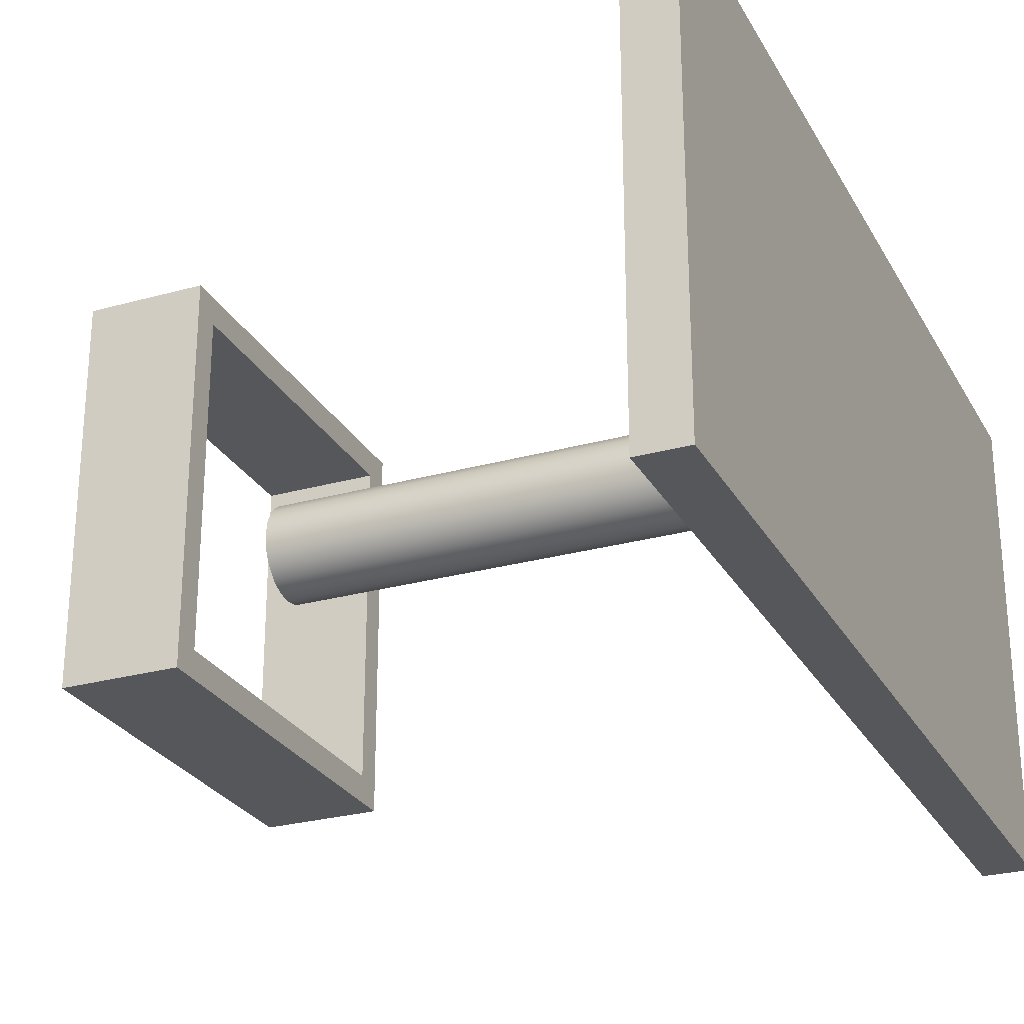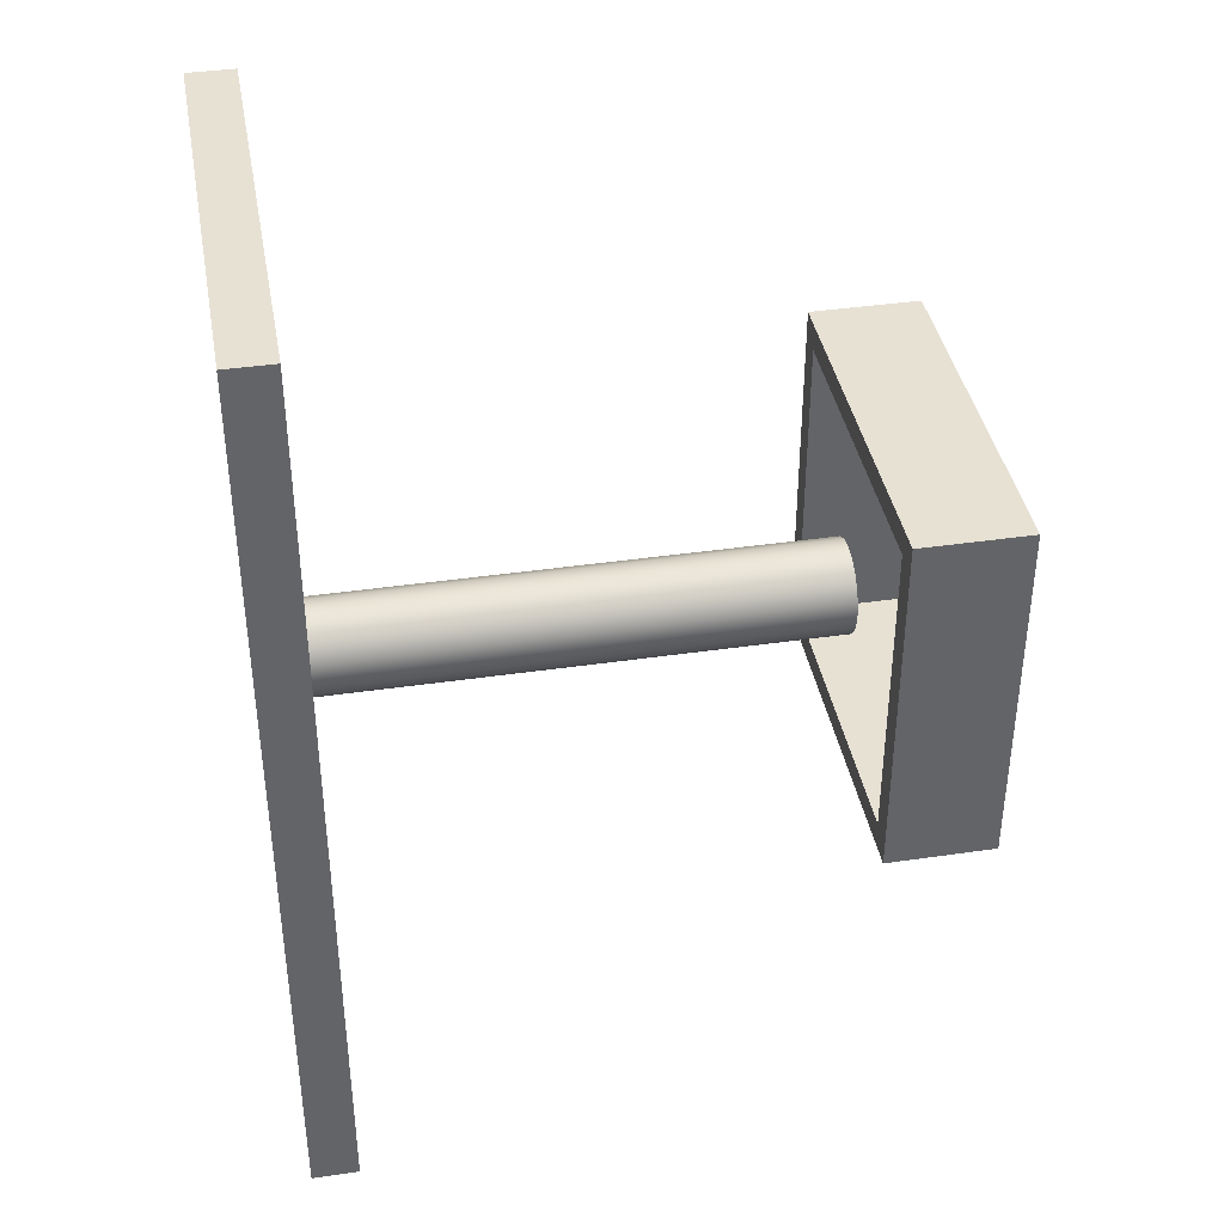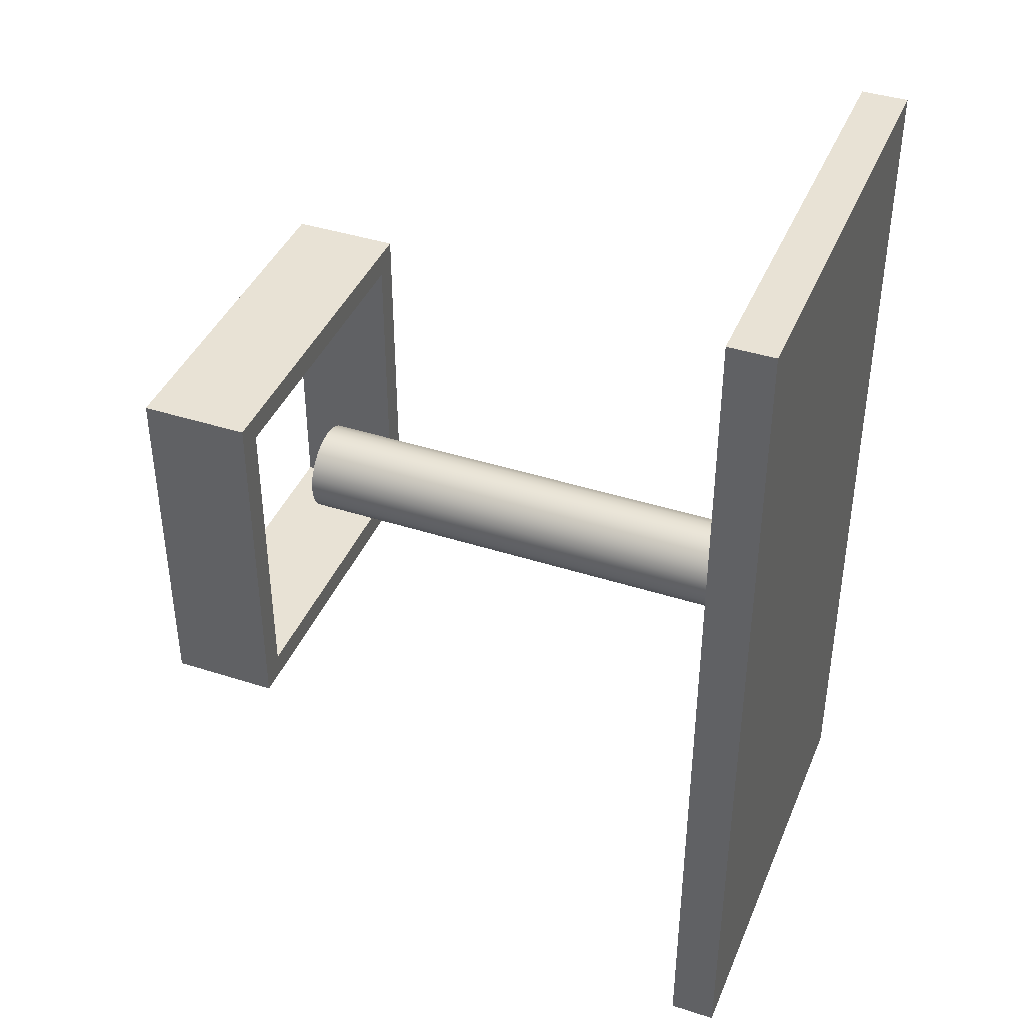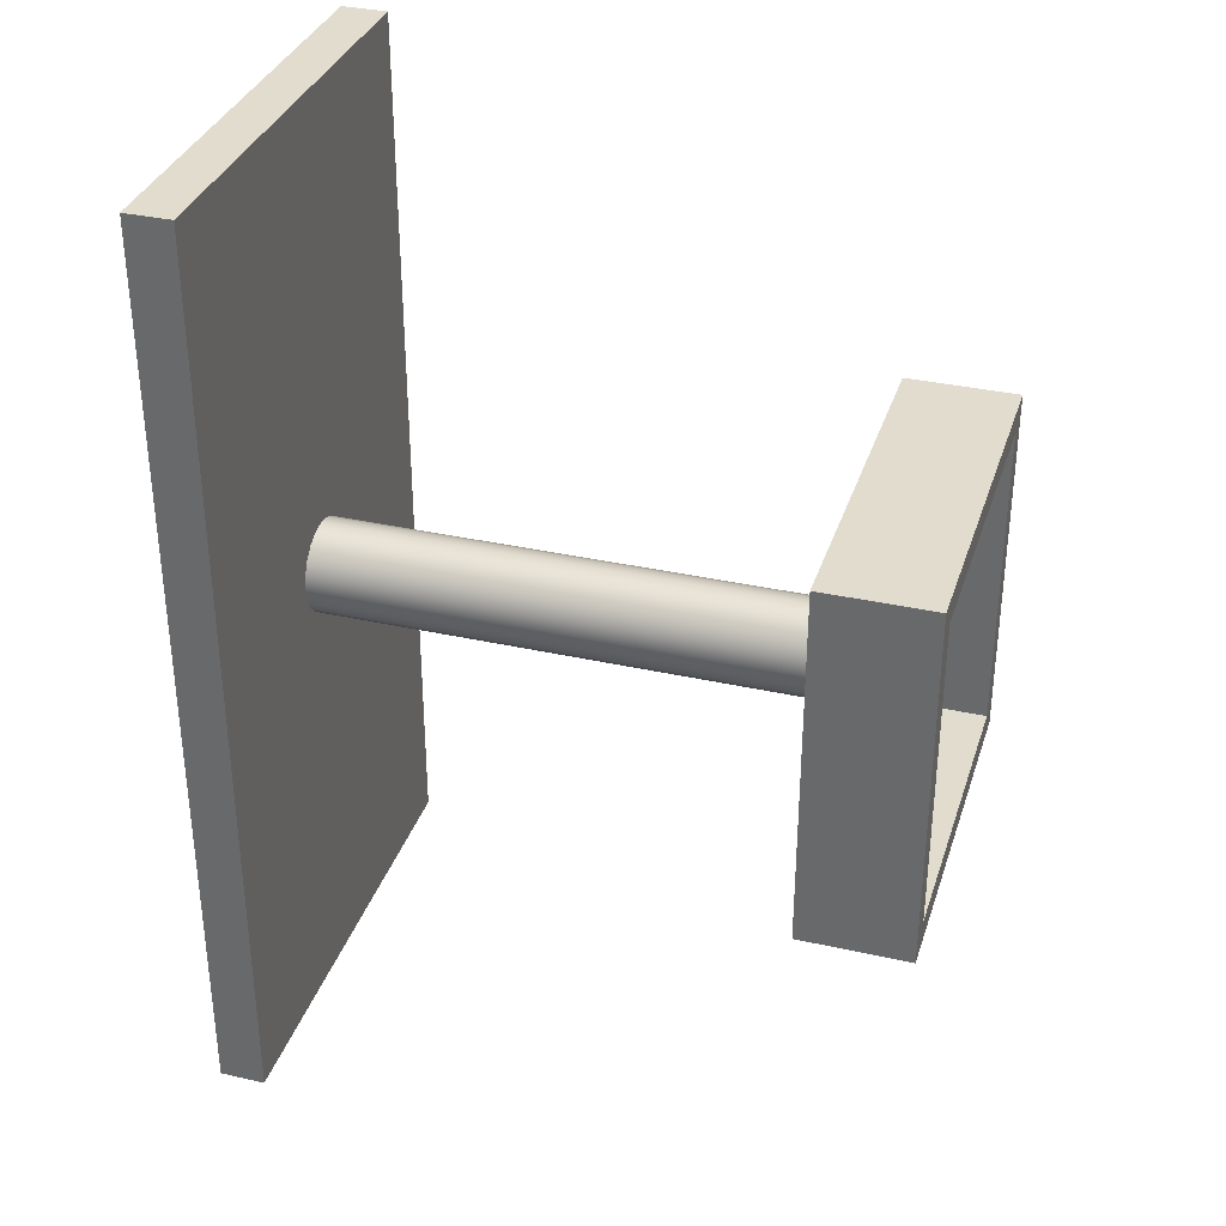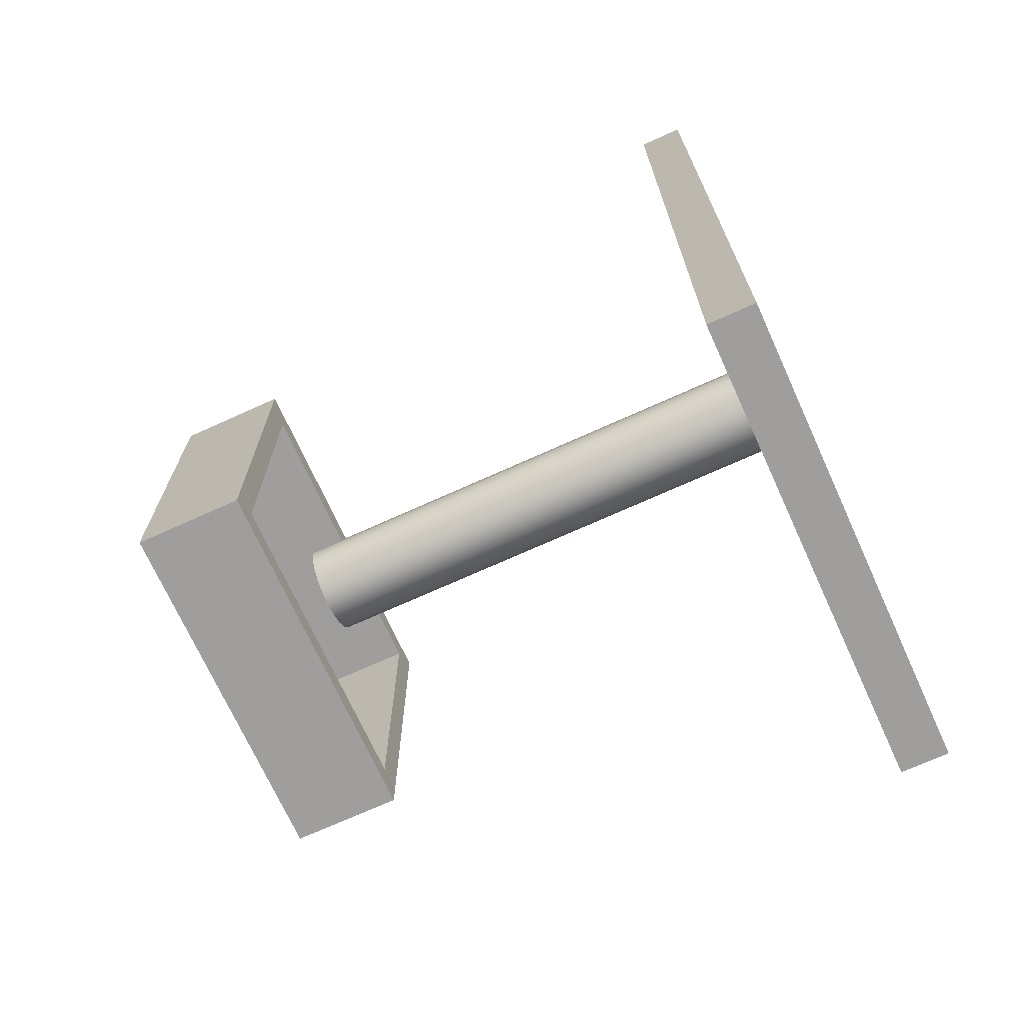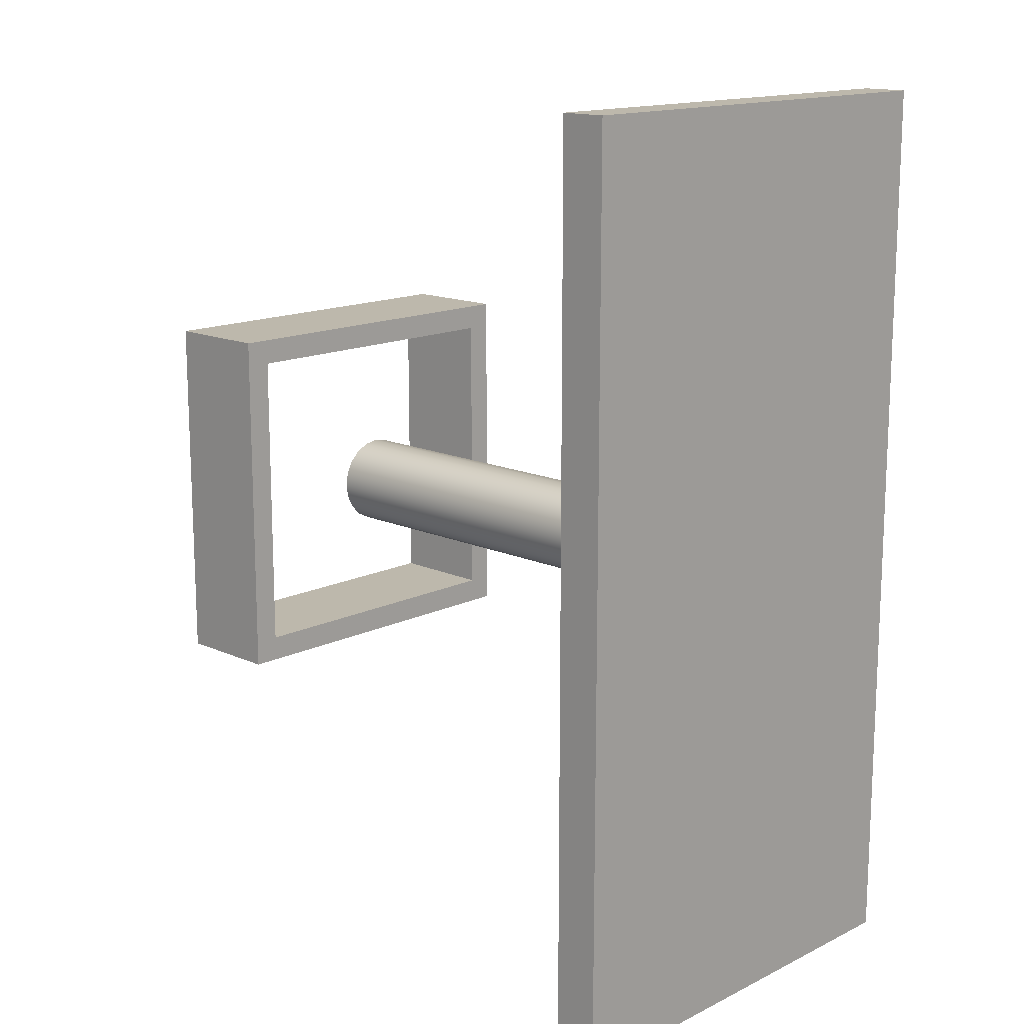
<metadata>
{"format":"obj","ext":"obj","renderer":"f3d","projection":"perspective","resolution":1024,"background":"white","views":[{"elev":-26.8,"azim":-156.5,"up":"+Y"},{"elev":39.4,"azim":-10.3,"up":"+Z"},{"elev":40.8,"azim":-158.5,"up":"+Z"},{"elev":34.1,"azim":16.9,"up":"+Z"},{"elev":-70.9,"azim":-155.6,"up":"+Z"},{"elev":14.8,"azim":-136.0,"up":"+Z"}]}
</metadata>
<code>
v 7.2 -1.717 -1.717
v 7.2 1.717 -1.717
v 6 1.717 -1.717
v 6 -1.717 -1.717
v 7.2 1.717 -1.717
v 7.2 1.717 1.717
v 6 1.717 1.717
v 6 1.717 -1.717
v 7.2 1.717 1.717
v 7.2 -1.717 1.717
v 6 -1.717 1.717
v 6 1.717 1.717
v 7.2 -1.717 1.717
v 7.2 -1.717 -1.717
v 6 -1.717 -1.717
v 6 -1.717 1.717
v 6 -1.717 -1.717
v 6 1.717 -1.717
v 6 1.717 1.717
v 6 -1.717 1.717
v 6 -2 -2
v 6 -2 2
v 6 2 2
v 6 2 -2
v 6 2 2
v 6 -2 2
v 7.2 -2 2
v 7.2 2 2
v 6 2 -2
v 6 2 2
v 7.2 2 2
v 7.2 2 -2
v 6 -2 -2
v 6 2 -2
v 7.2 2 -2
v 7.2 -2 -2
v 6 -2 2
v 6 -2 -2
v 7.2 -2 -2
v 7.2 -2 2
v 7.2 1.717 -1.717
v 7.2 -1.717 -1.717
v 7.2 -1.717 1.717
v 7.2 1.717 1.717
v 7.2 -2 2
v 7.2 -2 -2
v 7.2 2 -2
v 7.2 2 2
v 0 -2.5 -5
v 0 -2.5 5
v 0 2.5 5
v 0 2.5 -5
v 0.5 -6.123e-17 0.5
v 0.5 0.1545 0.4755
v 0.5 0.2939 0.4045
v 0.5 0.4045 0.2939
v 0.5 0.4755 0.1545
v 0.5 0.5 -3.062e-17
v 0.5 0.4755 -0.1545
v 0.5 0.4045 -0.2939
v 0.5 0.2939 -0.4045
v 0.5 0.1545 -0.4755
v 0.5 0 -0.5
v 0.5 -0.1545 -0.4755
v 0.5 -0.2939 -0.4045
v 0.5 -0.4045 -0.2939
v 0.5 -0.4755 -0.1545
v 0.5 -0.5 -3.062e-17
v 0.5 -0.4755 0.1545
v 0.5 -0.4045 0.2939
v 0.5 -0.2939 0.4045
v 0.5 -0.1545 0.4755
v 0.5 -2.5 5
v 0.5 -2.5 -5
v 0.5 2.5 -5
v 0.5 2.5 5
v 0 -2.5 5
v 0 -2.5 -5
v 0.5 -2.5 -5
v 0.5 -2.5 5
v 0 -2.5 -5
v 0 2.5 -5
v 0.5 2.5 -5
v 0.5 -2.5 -5
v 0 2.5 -5
v 0 2.5 5
v 0.5 2.5 5
v 0.5 2.5 -5
v 0 2.5 5
v 0 -2.5 5
v 0.5 -2.5 5
v 0.5 2.5 5
v 6 -6.123e-17 0.5
v 6 0.1545 0.4755
v 6 0.2939 0.4045
v 6 0.4045 0.2939
v 6 0.4755 0.1545
v 6 0.5 -3.062e-17
v 6 0.4755 -0.1545
v 6 0.4045 -0.2939
v 6 0.2939 -0.4045
v 6 0.1545 -0.4755
v 6 0 -0.5
v 6 -0.1545 -0.4755
v 6 -0.2939 -0.4045
v 6 -0.4045 -0.2939
v 6 -0.4755 -0.1545
v 6 -0.5 -3.062e-17
v 6 -0.4755 0.1545
v 6 -0.4045 0.2939
v 6 -0.2939 0.4045
v 6 -0.1545 0.4755
v 0.5 -6.123e-17 0.5
v 0.5 -0.1545 0.4755
v 0.5 -0.2939 0.4045
v 0.5 -0.4045 0.2939
v 0.5 -0.4755 0.1545
v 0.5 -0.5 -3.062e-17
v 0.5 -0.4755 -0.1545
v 0.5 -0.4045 -0.2939
v 0.5 -0.2939 -0.4045
v 0.5 -0.1545 -0.4755
v 0.5 0 -0.5
v 0.5 0.1545 -0.4755
v 0.5 0.2939 -0.4045
v 0.5 0.4045 -0.2939
v 0.5 0.4755 -0.1545
v 0.5 0.5 -3.062e-17
v 0.5 0.4755 0.1545
v 0.5 0.4045 0.2939
v 0.5 0.2939 0.4045
v 0.5 0.1545 0.4755
v 0.5 -6.123e-17 0.5
v 6 -6.123e-17 0.5
v 6 -6.123e-17 0.5
v 6 -0.1545 0.4755
v 6 -0.2939 0.4045
v 6 -0.4045 0.2939
v 6 -0.4755 0.1545
v 6 -0.5 -3.062e-17
v 6 -0.4755 -0.1545
v 6 -0.4045 -0.2939
v 6 -0.2939 -0.4045
v 6 -0.1545 -0.4755
v 6 0 -0.5
v 6 0.1545 -0.4755
v 6 0.2939 -0.4045
v 6 0.4045 -0.2939
v 6 0.4755 -0.1545
v 6 0.5 -3.062e-17
v 6 0.4755 0.1545
v 6 0.4045 0.2939
v 6 0.2939 0.4045
v 6 0.1545 0.4755
g f5a95f48-e30d-11ea-be7a-54bf646e7e1f
f 1 2 4
f 4 2 3
g f5a9d48a-e30d-11ea-b2b7-54bf646e7e1f
f 5 6 8
f 8 6 7
g f5aa49a6-e30d-11ea-9674-54bf646e7e1f
f 9 10 12
f 12 10 11
g f5aae5f6-e30d-11ea-a9a5-54bf646e7e1f
f 13 14 16
f 16 14 15
g f573f86e-e30d-11ea-b901-54bf646e7e1f
f 18 21 17
f 17 21 22
f 17 22 20
f 20 22 19
f 19 22 23
f 19 23 24
f 21 18 24
f 24 18 19
g f5744698-e30d-11ea-911f-54bf646e7e1f
f 25 26 28
f 28 26 27
g f57494ae-e30d-11ea-a797-54bf646e7e1f
f 29 30 32
f 32 30 31
g f574e2d0-e30d-11ea-bf0e-54bf646e7e1f
f 33 34 36
f 36 34 35
g f57530e6-e30d-11ea-99b7-54bf646e7e1f
f 37 38 40
f 40 38 39
g f5757f10-e30d-11ea-8a7a-54bf646e7e1f
f 42 46 41
f 41 46 47
f 41 47 48
f 42 43 46
f 46 43 45
f 45 43 44
f 45 44 48
f 48 44 41
g f522306c-e30d-11ea-b819-54bf646e7e1f
f 49 50 52
f 52 50 51
g f5220950-e30d-11ea-b836-54bf646e7e1f
f 54 76 53
f 53 76 73
f 53 73 72
f 72 73 71
f 71 73 70
f 70 73 69
f 69 73 68
f 68 73 74
f 68 74 67
f 67 74 66
f 66 74 65
f 65 74 64
f 64 74 63
f 63 74 75
f 63 75 62
f 62 75 61
f 61 75 60
f 60 75 59
f 59 75 58
f 58 75 76
f 58 76 57
f 57 76 56
f 56 76 55
f 55 76 54
g f521e22e-e30d-11ea-a559-54bf646e7e1f
f 77 78 80
f 80 78 79
g f521941a-e30d-11ea-9c59-54bf646e7e1f
f 81 82 84
f 84 82 83
g f5216d18-e30d-11ea-a07b-54bf646e7e1f
f 85 86 88
f 88 86 87
g f5211eee-e30d-11ea-b106-54bf646e7e1f
f 89 90 92
f 92 90 91
g f54436c2-e30d-11ea-9fc5-54bf646e7e1f
f 94 132 93
f 93 132 133
f 134 113 112
f 112 113 114
f 112 114 111
f 111 114 115
f 111 115 110
f 110 115 116
f 110 116 109
f 109 116 117
f 109 117 108
f 108 117 118
f 108 118 107
f 107 118 119
f 107 119 106
f 106 119 120
f 106 120 105
f 105 120 121
f 105 121 104
f 104 121 122
f 104 122 103
f 103 122 123
f 103 123 102
f 102 123 124
f 102 124 101
f 101 124 125
f 101 125 100
f 100 125 126
f 100 126 99
f 99 126 127
f 99 127 98
f 98 127 128
f 98 128 97
f 97 128 129
f 97 129 96
f 96 129 130
f 96 130 95
f 95 130 131
f 95 131 94
f 94 131 132
g f5a8ea10-e30d-11ea-94a3-54bf646e7e1f
f 136 144 135
f 135 144 145
f 135 145 154
f 154 145 146
f 154 146 153
f 153 146 147
f 153 147 152
f 152 147 148
f 152 148 151
f 151 148 149
f 151 149 150
f 144 136 143
f 143 136 137
f 143 137 142
f 142 137 138
f 142 138 141
f 141 138 139
f 141 139 140

</code>
